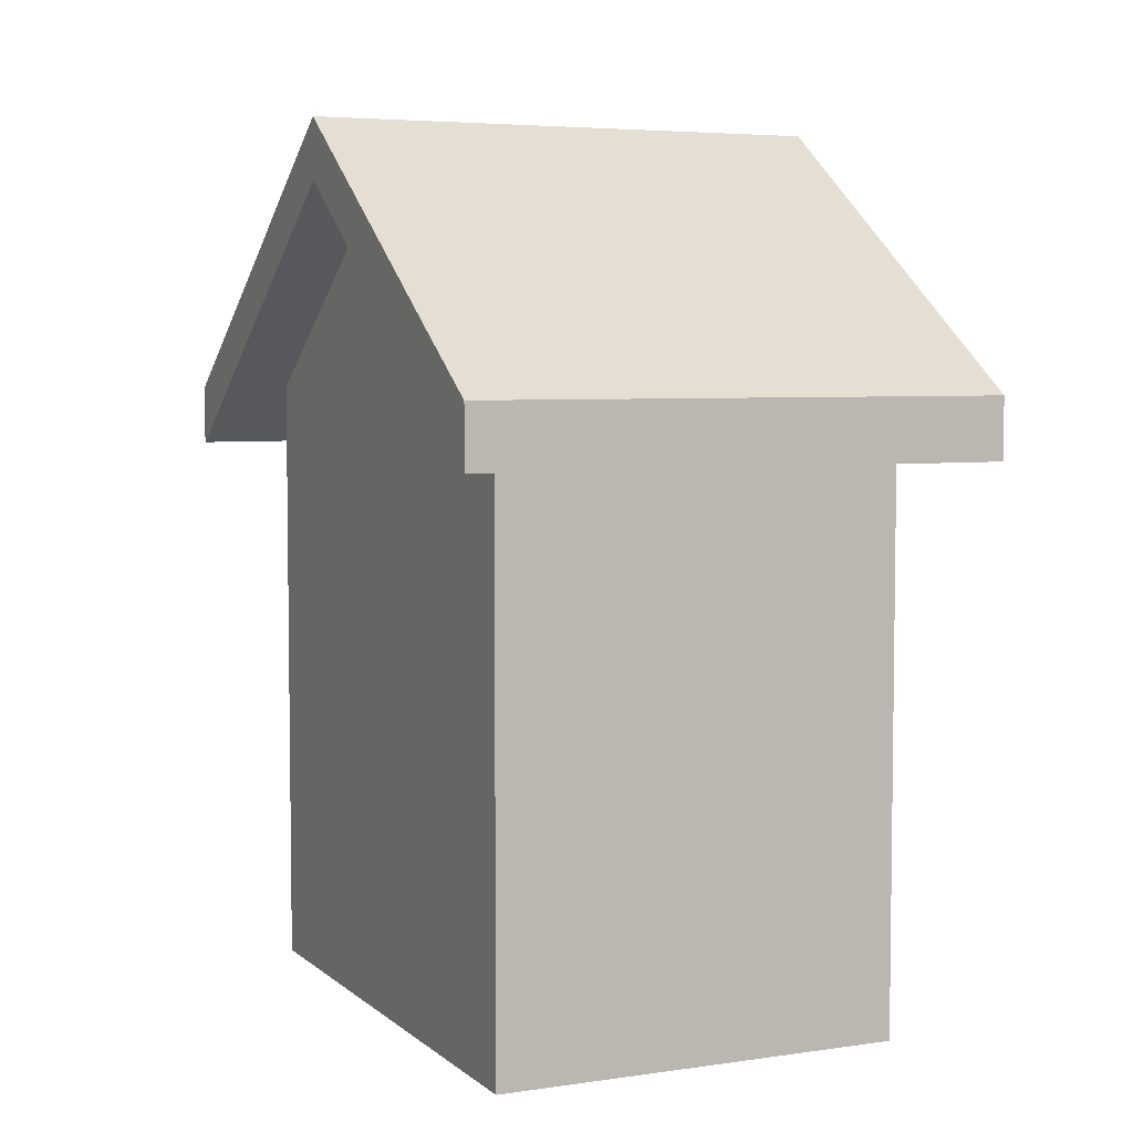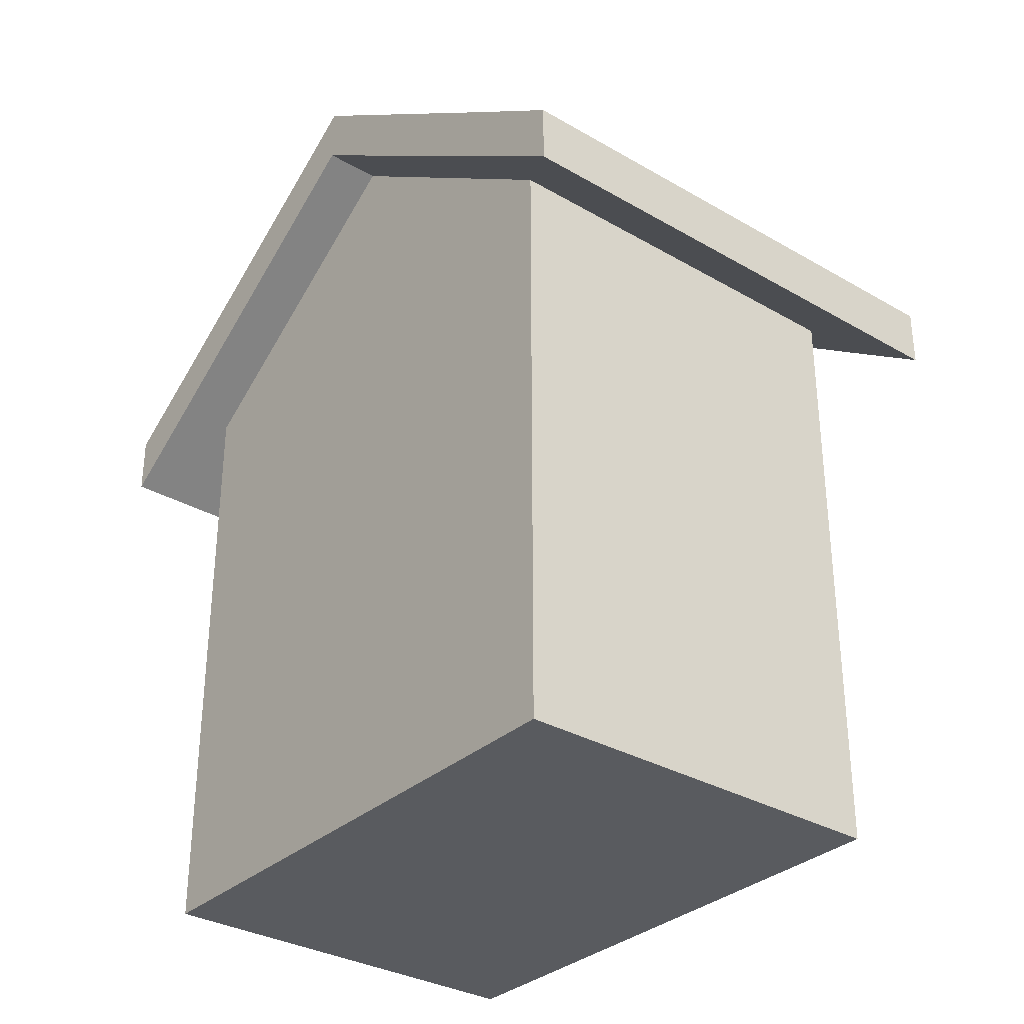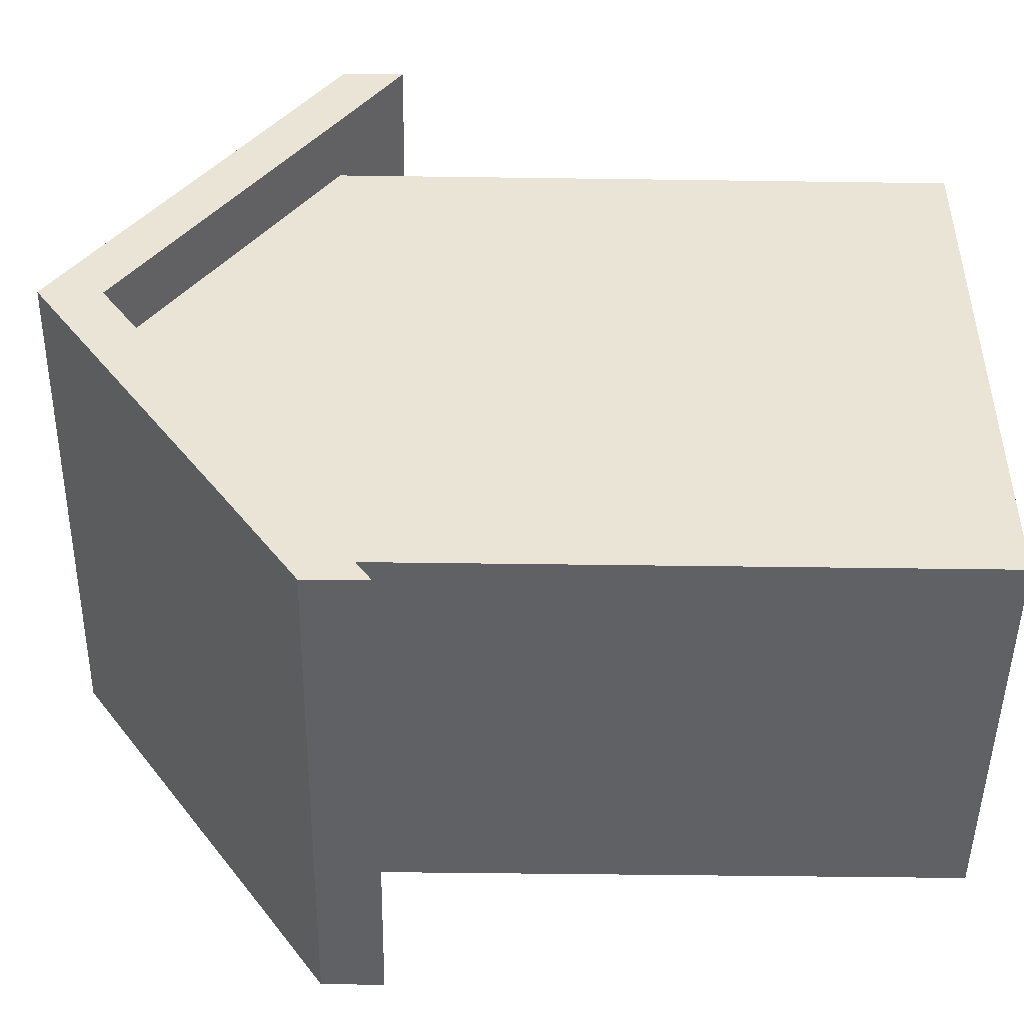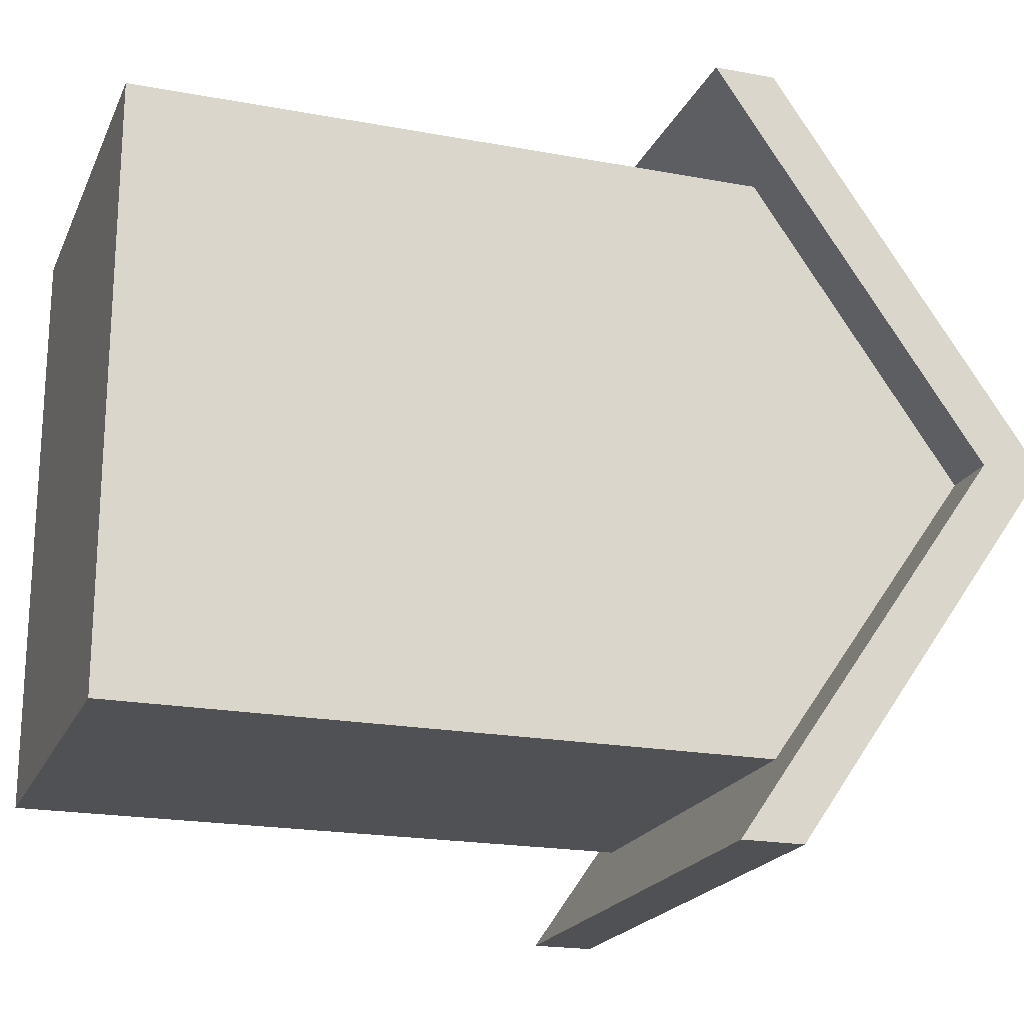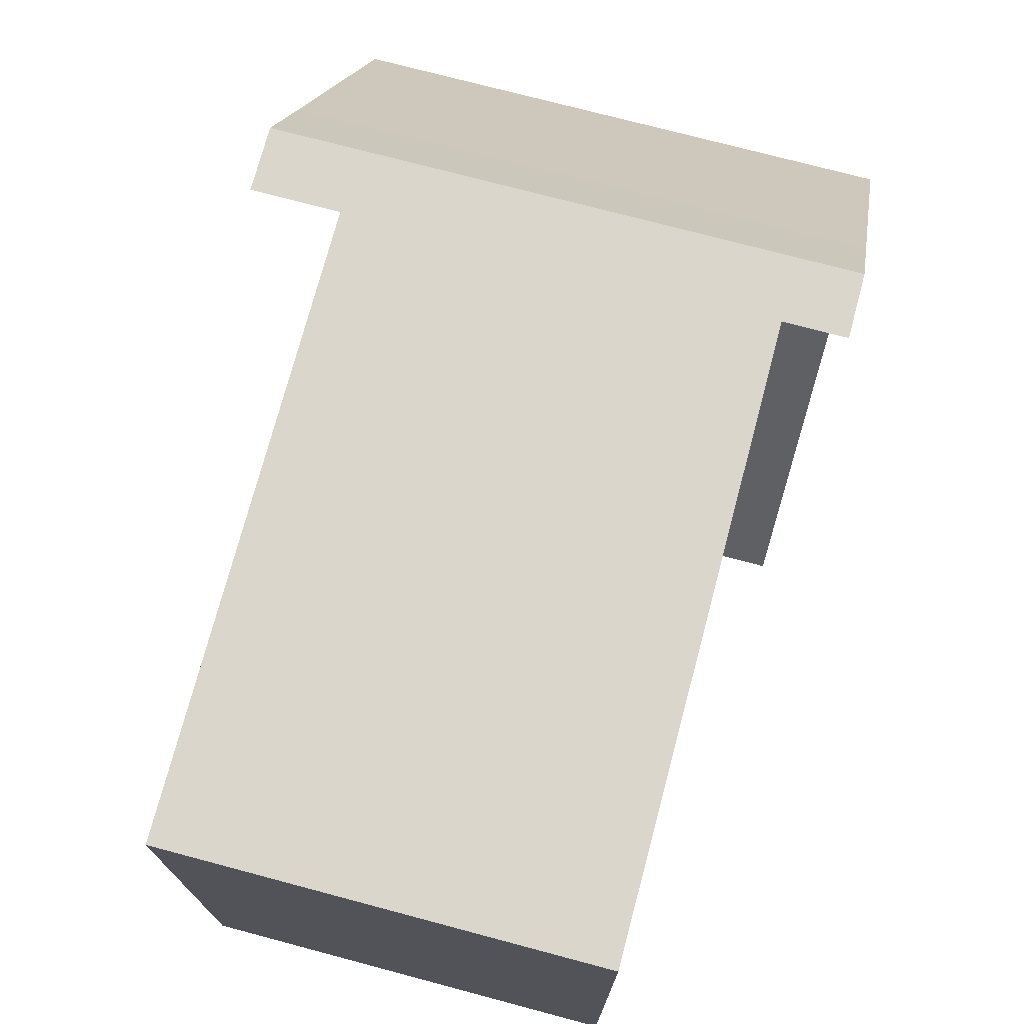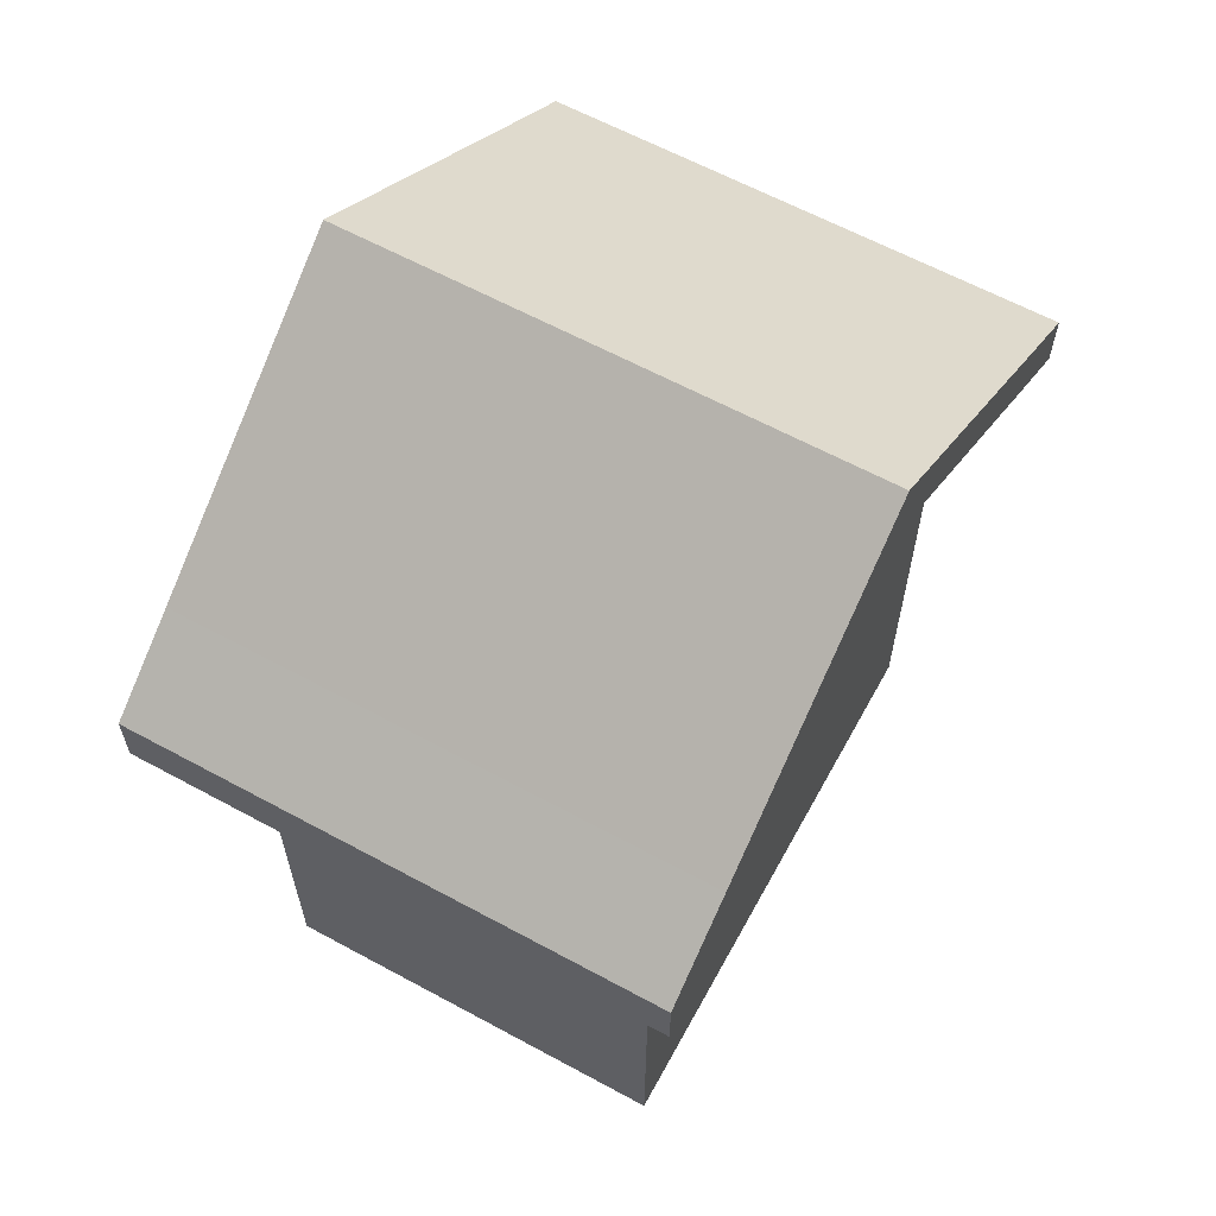
<metadata>
{"format":"obj","ext":"obj","renderer":"f3d","projection":"perspective","resolution":1024,"background":"white","views":[{"elev":5.1,"azim":-24.6,"up":"+Y"},{"elev":-32.4,"azim":141.1,"up":"+Y"},{"elev":-47.9,"azim":-90.9,"up":"+Z"},{"elev":-20.2,"azim":71.1,"up":"+Z"},{"elev":73.9,"azim":14.9,"up":"+Z"},{"elev":62.4,"azim":-151.2,"up":"+Y"}]}
</metadata>
<code>
o Gardenshed
v -42.44 0.241 -24.06
v -42.44 5.303 -24.06
v -42.44 0.241 -28.78
v -42.44 5.303 -28.78
v -45.78 0.241 -24.06
v -45.78 5.303 -24.06
v -45.78 0.241 -28.78
v -45.78 5.303 -28.78
v -42.44 0.241 -26.42
v -42.44 6.944 -26.42
v -45.78 0.241 -26.42
v -45.78 6.944 -26.42
v -42.44 7.437 -26.42
v -42.44 5.796 -28.78
v -45.78 5.796 -28.78
v -45.78 7.437 -26.42
v -45.78 5.796 -24.06
v -42.44 5.796 -24.06
v -45.78 4.795 -23.33
v -42.44 4.795 -23.33
v -45.78 5.289 -23.33
v -42.44 5.289 -23.33
v -46.31 6.944 -26.42
v -46.31 5.303 -24.06
v -46.31 5.303 -28.78
v -46.31 5.796 -28.78
v -46.31 7.437 -26.42
v -46.31 5.796 -24.06
v -46.31 4.795 -23.33
v -46.31 5.289 -23.33
v -42.44 5.303 -28.78
v -45.78 5.303 -28.78
v -45.78 5.796 -28.78
v -42.44 5.796 -28.78
v -45.78 4.795 -29.51
v -42.44 4.795 -29.51
v -45.78 5.289 -29.51
v -42.44 5.289 -29.51
v -46.31 5.303 -28.78
v -46.31 5.796 -28.78
v -46.31 4.795 -29.51
v -46.31 5.289 -29.51
v -41.97 6.944 -26.42
v -41.97 5.303 -28.78
v -41.97 5.303 -24.06
v -41.97 7.437 -26.42
v -41.97 5.796 -28.78
v -41.97 5.796 -24.06
v -41.97 4.795 -23.33
v -41.97 5.289 -23.33
v -41.97 5.303 -28.78
v -41.97 5.796 -28.78
v -41.97 4.795 -29.51
v -41.97 5.289 -29.51
f 9 10 4 3
f 3 4 8 7
f 11 12 6 5
f 5 6 2 1
f 9 11 5 1
f 14 4 44 47
f 21 19 29 30
f 3 7 11 9
f 7 8 12 11
f 1 2 10 9
f 16 13 18 17
f 15 14 13 16
f 2 20 49 45
f 36 38 54 53
f 12 8 25 23
f 20 19 21 22
f 2 6 19 20
f 17 21 30 28
f 17 18 22 21
f 23 25 26 27
f 24 23 27 28
f 24 28 30 29
f 16 17 28 27
f 19 6 24 29
f 15 16 27 26
f 6 12 23 24
f 37 35 41 42
f 38 34 52 54
f 36 35 37 38
f 31 32 35 36
f 33 37 42 40
f 33 34 38 37
f 39 40 42 41
f 35 32 39 41
f 43 45 48 46
f 44 43 46 47
f 48 45 49 50
f 52 51 53 54
f 4 10 43 44
f 13 14 47 46
f 22 18 48 50
f 20 22 50 49
f 18 13 46 48
f 31 36 53 51
f 10 2 45 43
f 34 31 51 52

</code>
